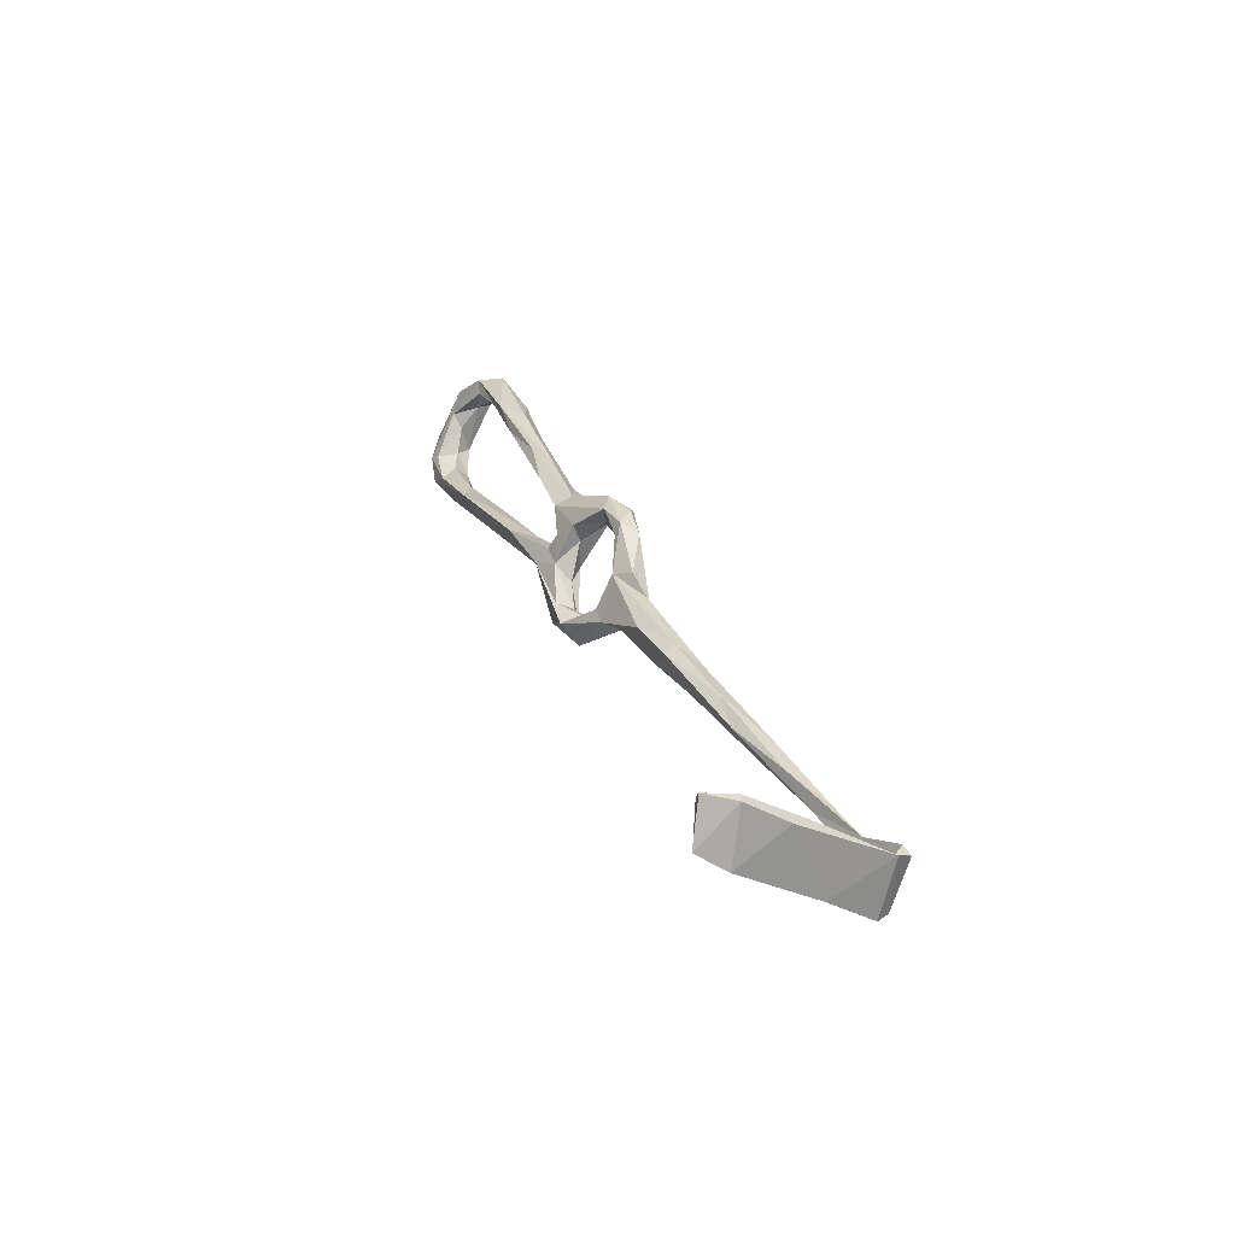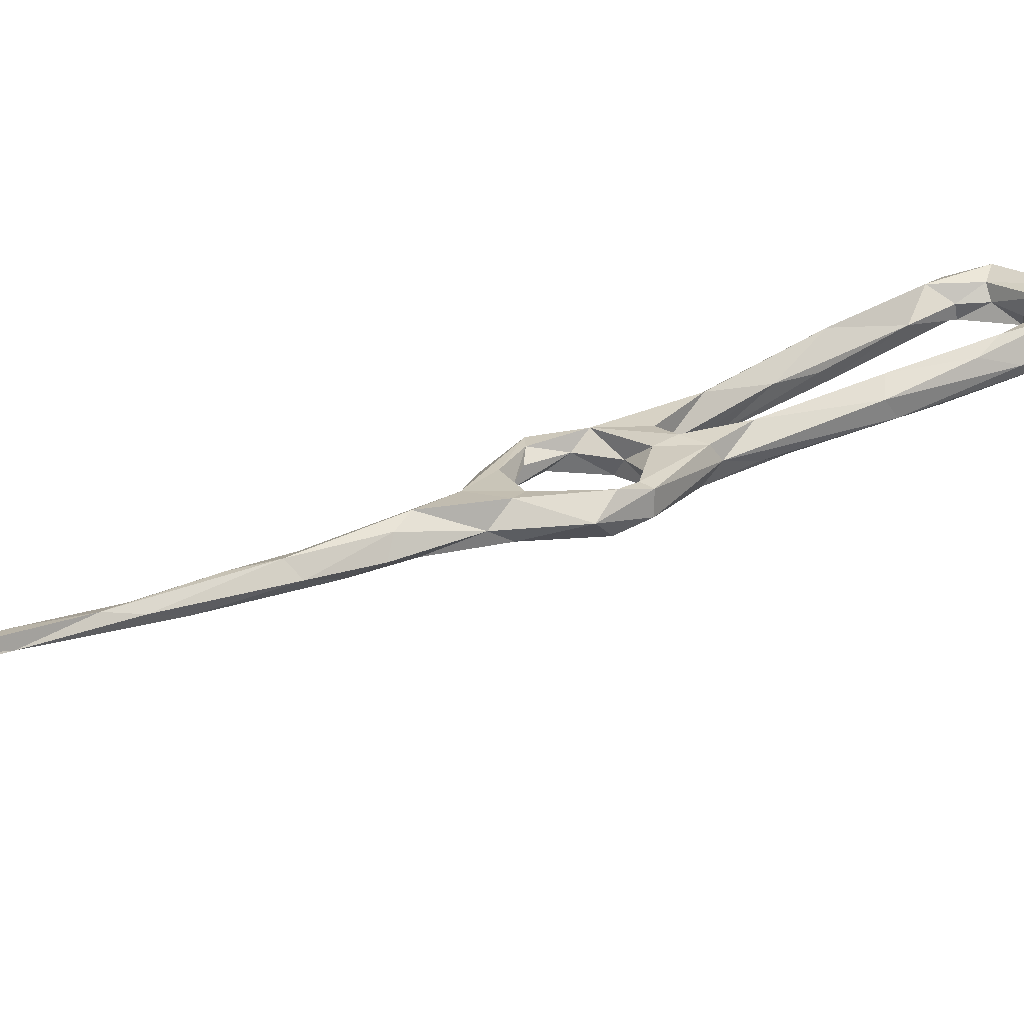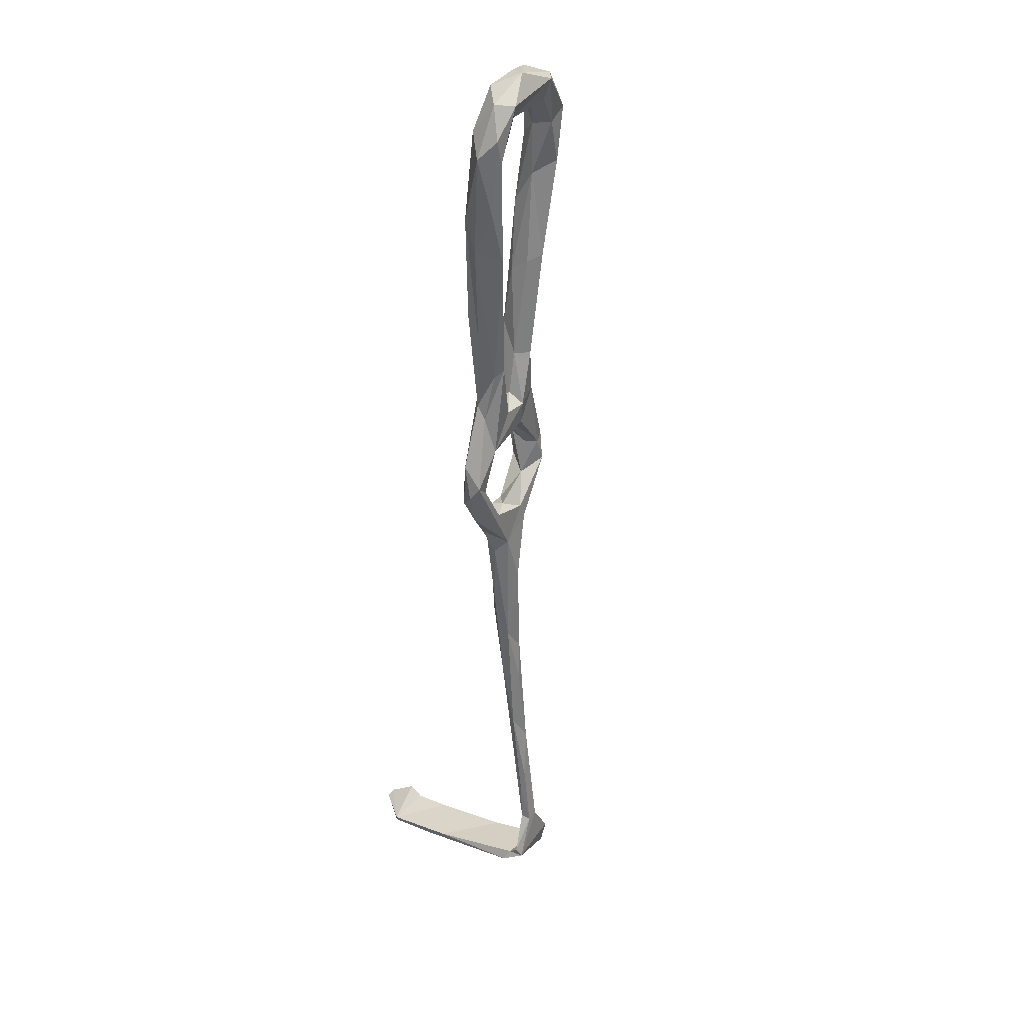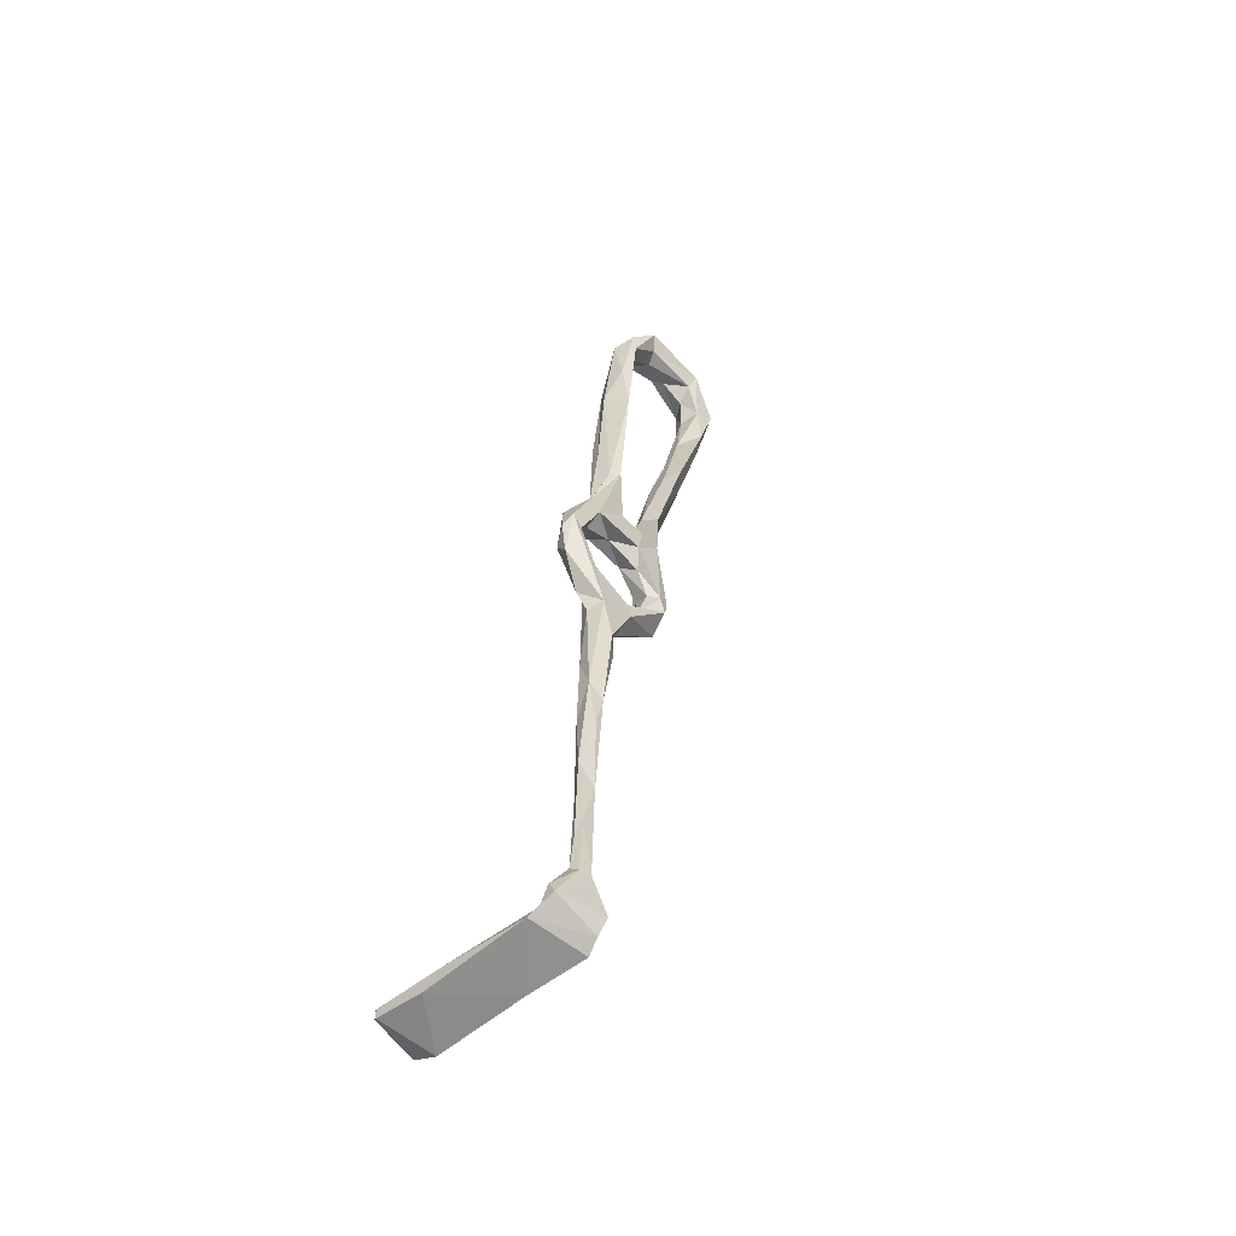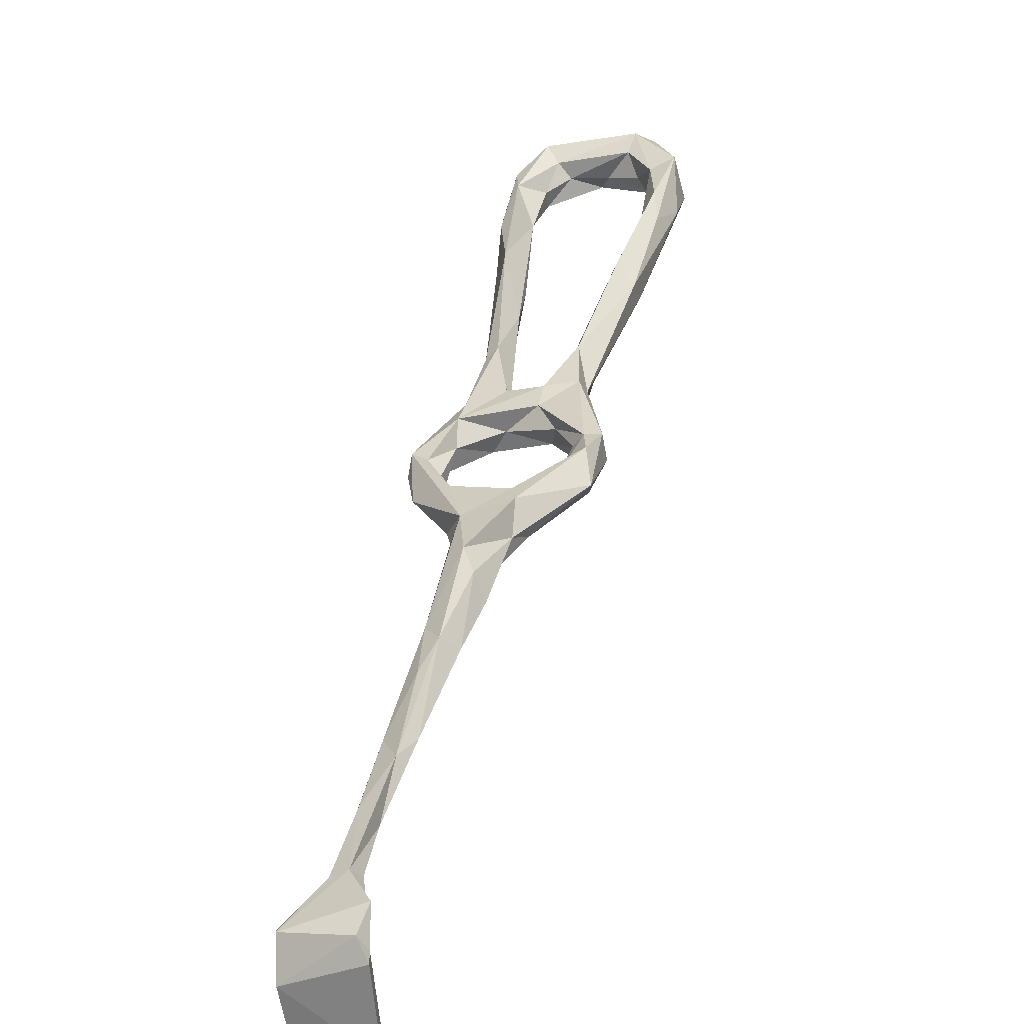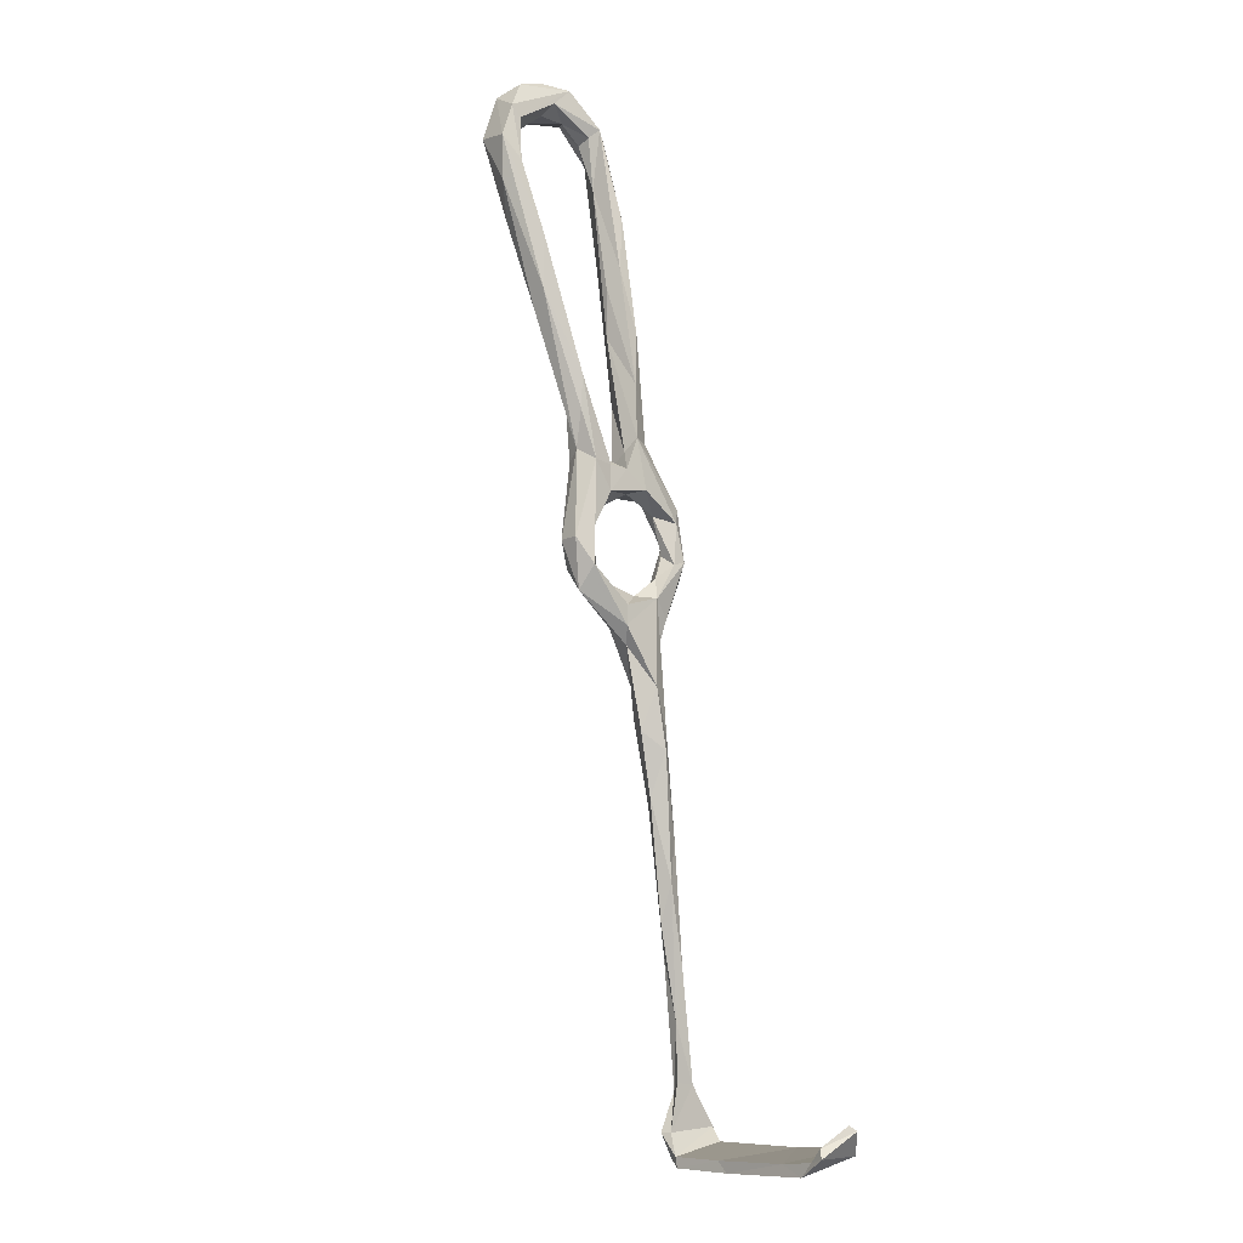
<metadata>
{"format":"obj","ext":"obj","renderer":"f3d","projection":"perspective","resolution":1024,"background":"white","views":[{"elev":-50.8,"azim":-134.0,"up":"+Y"},{"elev":37.9,"azim":27.8,"up":"+Z"},{"elev":58.9,"azim":-71.7,"up":"+Y"},{"elev":-34.9,"azim":-58.1,"up":"+Y"},{"elev":39.2,"azim":-13.9,"up":"+Z"},{"elev":-29.5,"azim":129.9,"up":"+Y"}]}
</metadata>
<code>
v 89.45 -63.04 -338.7
v 89.94 -62.72 -336.6
v 89.04 -54.88 -339.3
v 79.31 -61.86 -339.7
v 86.91 -53.74 -342.1
v 88.7 -67.64 -339.1
v 87.34 -67.09 -336.9
v 86.78 -54.62 -340.1
v 90.79 -54.14 -341.4
v 79.75 -60.03 -341.3
v 80.07 -63.44 -343.2
v 78.46 -65.61 -344.4
v 118.4 46.5 -362.9
v 129 58.62 -365.1
v 126.2 51.45 -361.8
v 121 50.11 -367.1
v 131.3 59.94 -367.5
v 120 43.65 -362.1
v 125.1 47.76 -364.2
v 117.1 43.7 -364.8
v 139.4 80.2 -372
v 136.5 76.22 -368.8
v 138.1 69.66 -370.7
v 142.4 80.07 -366.8
v 135.3 59.29 -368.8
v 135.3 57.29 -365.5
v 136.3 68.51 -363
v 134.3 67.87 -364.5
v 145.7 89.21 -369.6
v 93.32 -76.29 -375.9
v 92.14 -75.96 -372.8
v 91.13 -77.91 -369.8
v 93.28 -74.18 -375.7
v 82.66 -73.14 -376
v 87.55 -70.5 -380
v 82.65 -71.56 -376
v 89.03 -69.64 -379.2
v 175.3 120.6 -365.9
v 172.3 122.1 -364.7
v 166.4 128 -369
v 174.3 121.8 -371.3
v 80.95 -68.45 -362.1
v 81.38 -71.66 -366
v 91.06 -74.55 -365.6
v 89.2 -70.47 -349.6
v 88.69 -73.06 -351.1
v 88.19 -69.71 -339.1
v 146.9 62.47 -360.4
v 139.3 53.26 -359.6
v 140.2 55.06 -363.1
v 144.4 52.67 -359.2
v 134.4 55.65 -361.4
v 136.4 52.14 -367
v 145.6 62.67 -363.7
v 140 51.74 -366.1
v 144.1 51.17 -365.8
v 150.7 66.52 -367.9
v 156 78.83 -367.7
v 158.5 83.14 -361.5
v 156.4 81.71 -364.4
v 146 53.96 -362.4
v 160.2 79.31 -363.3
v 161.7 81.13 -367.2
v 152 109.5 -371.2
v 151.5 117.2 -368.4
v 144 95.52 -365.7
v 145.8 92.32 -373.1
v 147.5 102.1 -375.1
v 143.1 97.8 -371.6
v 146.1 106.9 -368.7
v 149.9 118.3 -373
v 166.5 98.83 -366.7
v 169.5 101.3 -362.1
v 168.2 95.27 -363.1
v 173.3 101 -366.4
v 176.8 108.6 -369.3
v 171.4 110.4 -364.1
v 171 108.9 -368.3
v 164.8 91 -369.9
v 172.4 104.4 -370.4
v 170.6 114.6 -368.1
v 175.7 111.3 -363
v 121.9 46.25 -367.6
v 131 49.72 -367.4
v 155.2 120.4 -375.7
v 156.7 118.3 -374
v 152.5 122.1 -369.6
v 157.6 126.7 -372
v 156.3 118 -371
v 159.5 122.3 -368.5
v 137.4 48.78 -359.4
v 132.8 49.4 -363.8
v 138.7 44.18 -360.5
v 148.8 60.42 -365.8
v 138.9 46.65 -365.1
v 163.5 125.6 -374.7
v 166.6 120.9 -373.5
v 168.9 125.6 -371.7
v 158.8 126.5 -367.8
v 90.6 -45.53 -343.7
v 94.78 -43.78 -344.5
v 176.3 115.4 -371.1
v 173.9 113.6 -371.2
v 167.1 119 -370.4
v 170 118.1 -365.4
v 161.2 120.7 -370.8
v 130 26.5 -361.9
v 129.3 22.57 -361.1
v 123.4 30.05 -363.8
v 125.8 30.84 -360
v 139.3 27.11 -357.5
v 135.3 31.11 -358.6
v 140 30.92 -362
v 126.4 20.07 -358.6
v 128 24.52 -355.5
v 139.9 32.34 -355
v 128.2 27.84 -356.5
v 118.3 39.29 -366.6
v 119.7 13.08 -360.7
v 99.36 -31.73 -345.3
v 103.1 -27.01 -347.7
v 92.84 -41.21 -343.4
v 99.02 -25.39 -348.5
v 97.15 -34.2 -348.1
v 105.2 -20.22 -352
v 139.5 37.72 -358.9
v 140.9 37.14 -356.5
v 141.1 38.08 -362.5
v 143.5 36.72 -356.6
v 110.4 -6.196 -350.7
v 109.6 -1.158 -353.3
v 118.5 8.788 -353.8
v 113.3 -5.9 -353.5
v 106 -13.22 -349.5
v 113.3 5.574 -357.7
v 106.1 -11.86 -353.6
v 114.5 2.173 -358.6
v 118.2 21.68 -359.4
v 119.3 5.325 -356.3
v 120.5 38.19 -365.9
v 119 27.54 -362.5
v 116.2 36.53 -363.4
v 122.4 35.35 -362.6
v 144 35.73 -360.6
v 121 33.74 -359.3
v 120.2 24.19 -356.9
v 121.2 40.75 -363.1
v 118.3 13.98 -353.8
f 109 138 141
f 20 118 142
f 114 115 148
f 57 63 94
f 13 20 142
f 57 79 63
f 97 104 106
f 121 125 133
f 111 144 129
f 89 106 90
f 65 90 99
f 132 133 139
f 109 140 143
f 101 124 125
f 130 148 131
f 48 61 62
f 114 132 139
f 63 76 75
f 114 139 119
f 81 105 104
f 63 79 76
f 111 113 144
f 110 145 117
f 13 146 145
f 58 72 79
f 56 57 94
f 86 97 106
f 64 86 89
f 42 45 44
f 19 140 83
f 59 72 60
f 64 85 86
f 123 134 131
f 64 89 65
f 108 113 111
f 61 129 144
f 95 128 126
f 13 16 20
f 32 44 46
f 120 130 134
f 21 67 23
f 59 74 73
f 130 133 132
f 112 116 127
f 23 24 25
f 24 66 27
f 38 40 39
f 109 143 110
f 85 88 96
f 74 75 82
f 101 125 121
f 25 84 83
f 30 35 33
f 49 54 50
f 49 91 51
f 56 61 144
f 1 9 3
f 130 131 134
f 70 87 71
f 33 37 36
f 4 8 10
f 22 28 69
f 78 81 103
f 41 102 96
f 40 41 98
f 30 32 34
f 109 119 135
f 6 11 10
f 78 80 79
f 131 148 146
f 14 15 27
f 50 55 53
f 87 99 88
f 35 36 37
f 93 126 127
f 112 117 116
f 77 81 78
f 76 79 80
f 4 10 11
f 59 73 72
f 22 69 68
f 25 53 84
f 30 31 32
f 31 33 36
f 24 29 64
f 97 103 104
f 112 126 128
f 65 87 70
f 65 89 90
f 38 102 41
f 91 92 93
f 110 143 145
f 16 17 25
f 83 140 118
f 62 63 75
f 112 127 126
f 108 119 109
f 25 26 53
f 18 145 143
f 19 147 140
f 86 106 89
f 12 46 47
f 21 68 67
f 61 63 62
f 107 108 109
f 73 74 82
f 2 4 7
f 50 57 55
f 40 88 99
f 32 46 43
f 6 47 45
f 1 5 9
f 48 62 59
f 138 146 141
f 45 47 46
f 38 41 40
f 110 117 112
f 15 19 92
f 40 98 96
f 27 66 28
f 50 54 57
f 13 145 18
f 18 143 147
f 130 132 148
f 12 42 43
f 39 90 105
f 39 77 82
f 23 67 29
f 100 122 123
f 14 28 17
f 30 33 31
f 39 105 77
f 115 146 148
f 2 3 4
f 141 146 142
f 133 137 139
f 13 18 15
f 15 91 49
f 96 103 97
f 92 95 93
f 3 9 101
f 15 18 19
f 34 43 36
f 64 67 85
f 75 76 82
f 107 110 112
f 117 145 146
f 5 124 101
f 119 139 137
f 17 28 22
f 109 135 138
f 116 129 127
f 15 49 52
f 48 49 51
f 3 122 8
f 81 104 103
f 11 42 12
f 48 51 61
f 56 128 95
f 33 35 37
f 36 43 42
f 115 117 146
f 51 129 61
f 90 106 105
f 112 128 113
f 85 96 97
f 39 40 99
f 7 12 47
f 38 39 82
f 96 102 103
f 66 70 69
f 58 60 72
f 104 105 106
f 78 103 80
f 76 80 102
f 16 118 20
f 5 8 100
f 67 68 85
f 123 136 124
f 36 42 44
f 1 10 5
f 17 22 21
f 55 57 56
f 24 27 26
f 6 7 47
f 120 121 130
f 34 36 35
f 17 21 23
f 13 14 16
f 2 7 6
f 121 133 130
f 26 52 53
f 24 26 25
f 1 3 2
f 3 8 4
f 77 105 81
f 65 70 66
f 29 67 64
f 72 77 78
f 38 76 102
f 13 15 14
f 1 6 10
f 1 2 6
f 131 135 136
f 68 69 71
f 65 99 87
f 54 60 58
f 49 50 52
f 48 59 54
f 4 12 7
f 11 45 42
f 59 62 74
f 118 141 142
f 38 82 76
f 135 137 136
f 54 58 57
f 109 141 118
f 32 43 34
f 30 34 35
f 131 146 138
f 54 59 60
f 56 144 113
f 140 147 143
f 40 96 88
f 5 100 124
f 31 44 32
f 12 43 46
f 64 65 66
f 120 123 122
f 24 64 66
f 44 45 46
f 53 95 84
f 50 53 52
f 73 82 77
f 111 116 115
f 14 27 28
f 5 10 8
f 41 96 98
f 51 91 127
f 51 127 129
f 111 129 116
f 93 95 126
f 18 147 19
f 19 83 84
f 21 22 68
f 28 66 69
f 61 94 63
f 107 113 108
f 56 113 128
f 119 137 135
f 71 87 88
f 131 138 135
f 111 115 114
f 114 148 132
f 31 36 44
f 108 111 114
f 4 11 12
f 108 114 119
f 72 78 79
f 17 23 25
f 100 123 124
f 15 52 27
f 14 17 16
f 101 121 120
f 5 101 9
f 16 25 83
f 26 27 52
f 56 94 61
f 62 75 74
f 15 92 91
f 123 131 136
f 19 84 92
f 71 88 85
f 72 73 77
f 84 95 92
f 53 55 95
f 55 56 95
f 91 93 127
f 69 70 71
f 57 58 79
f 23 29 24
f 16 83 118
f 85 97 86
f 68 71 85
f 39 99 90
f 120 134 123
f 125 137 133
f 8 122 100
f 125 136 137
f 3 120 122
f 124 136 125
f 13 142 146
f 107 112 113
f 48 54 49
f 3 101 120
f 109 118 140
f 80 103 102
f 6 45 11
f 115 116 117
f 107 109 110

</code>
